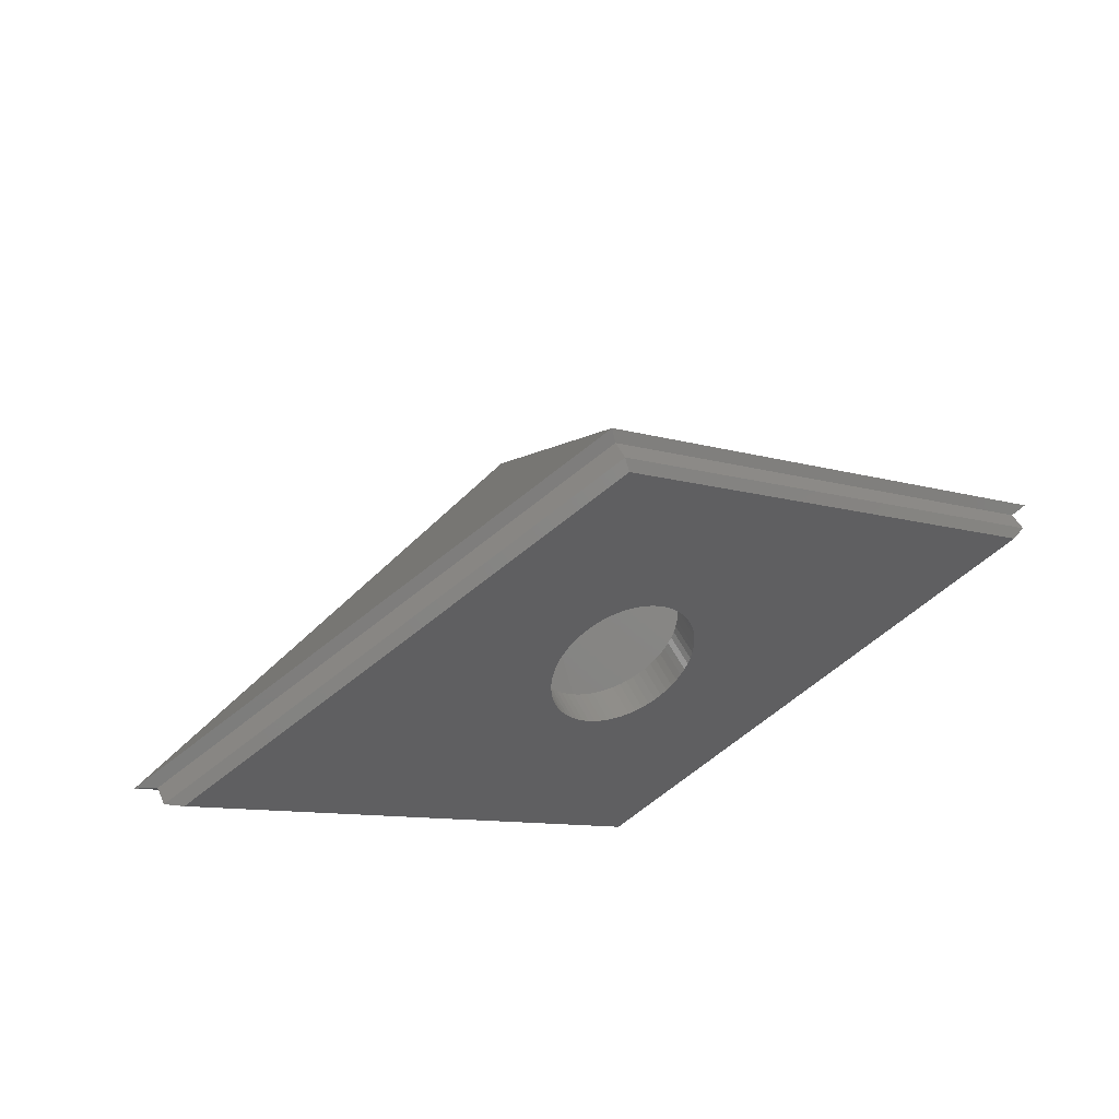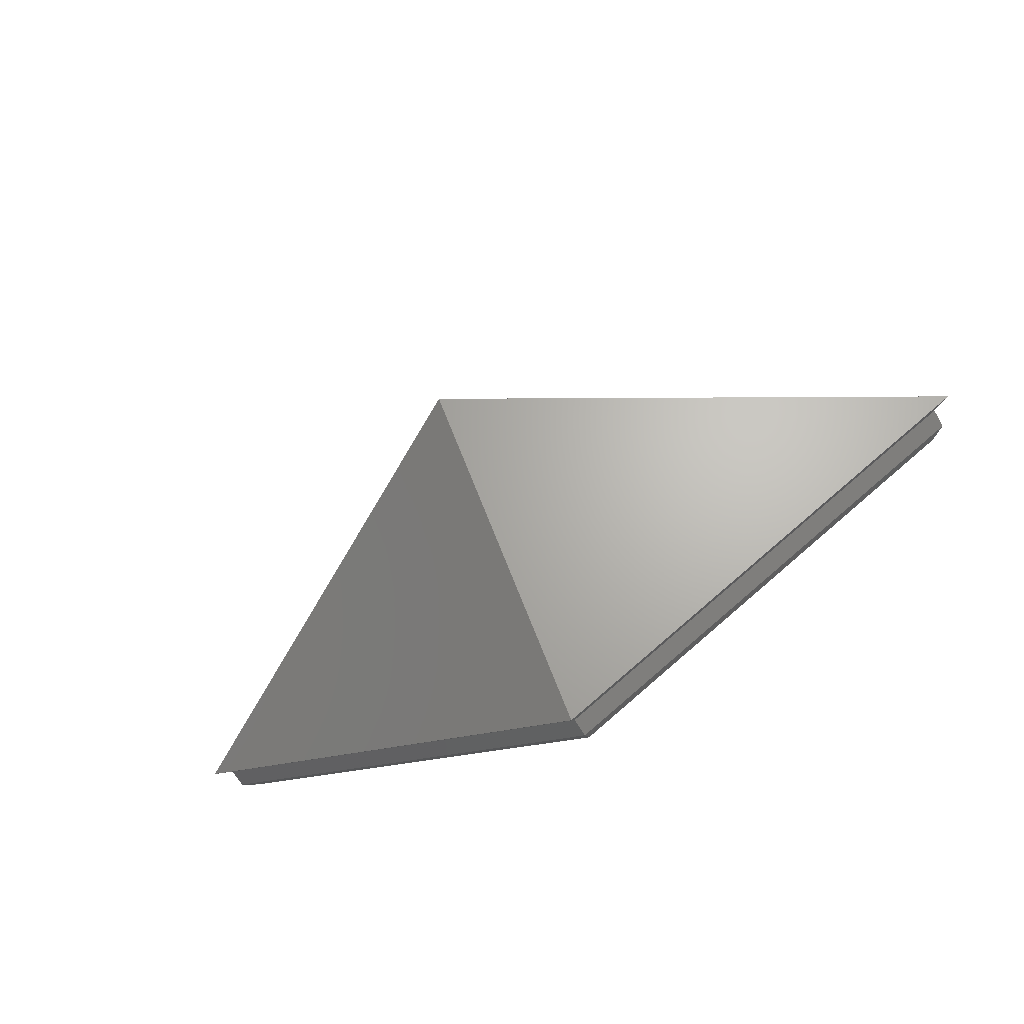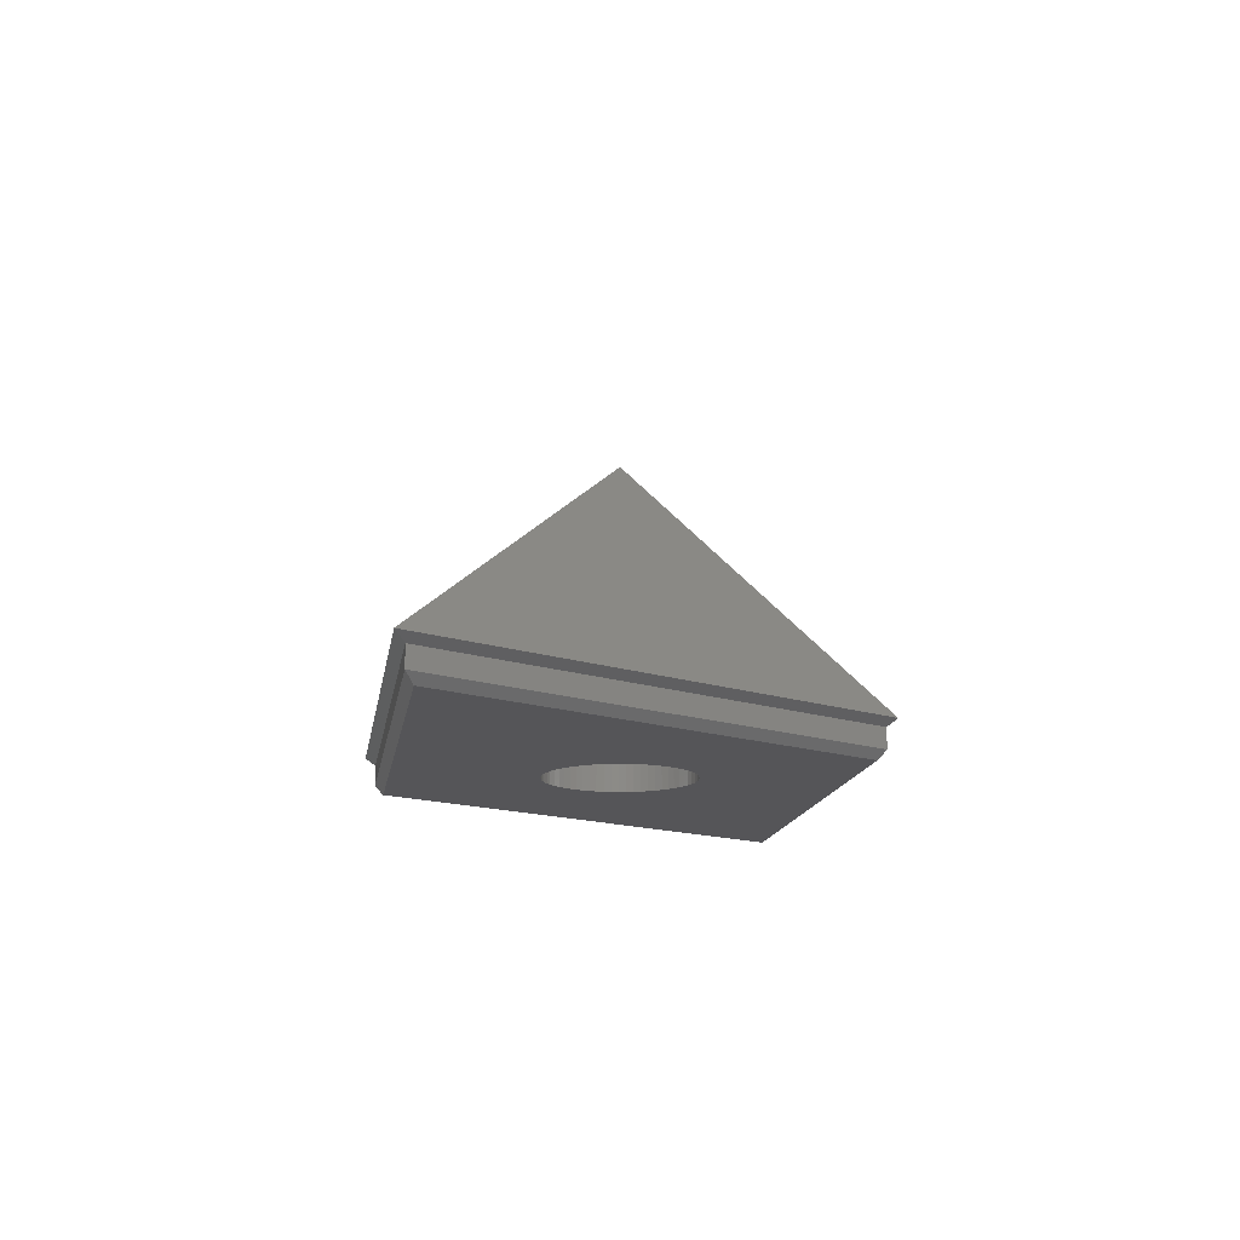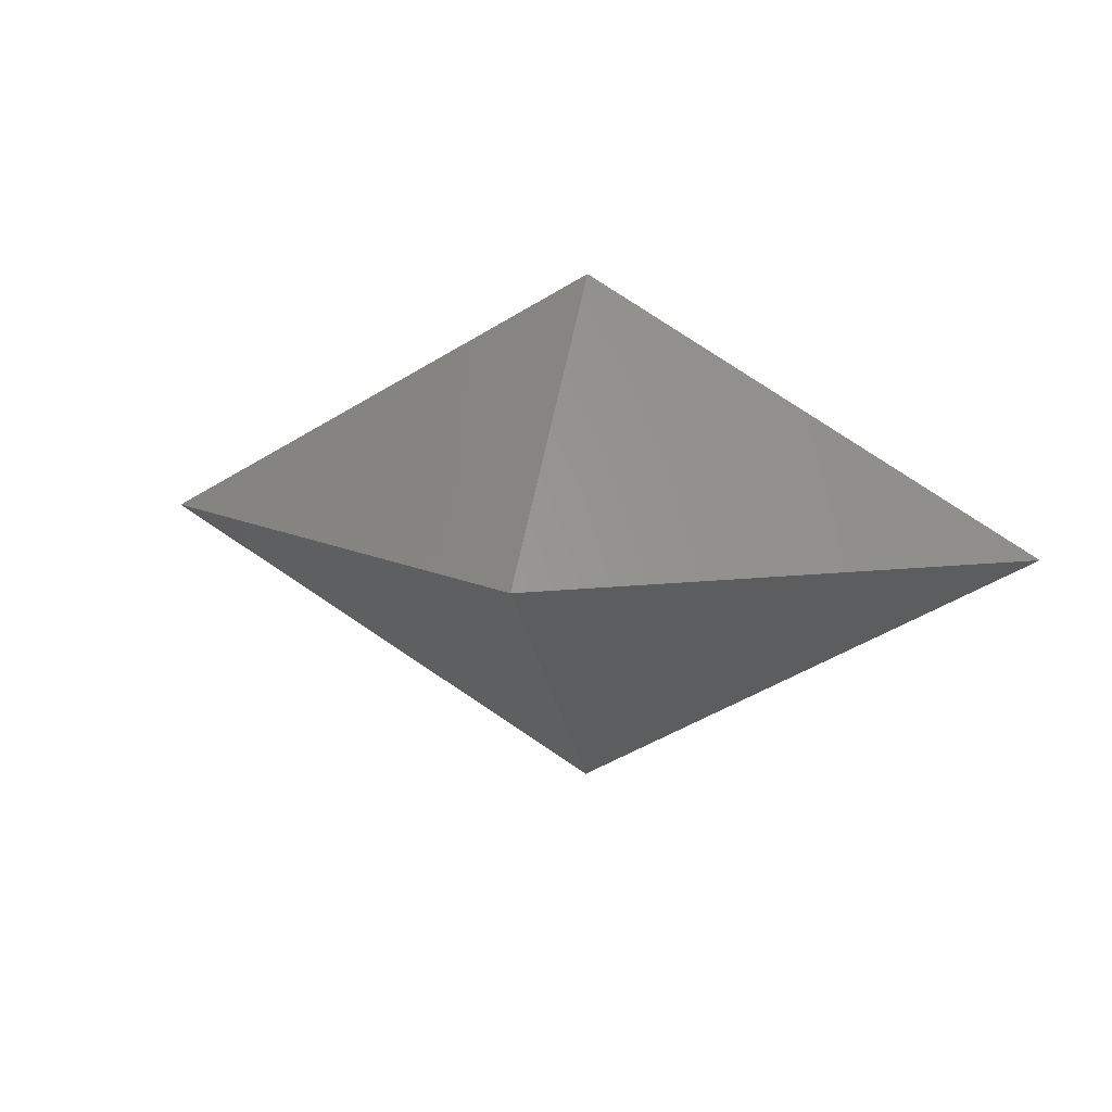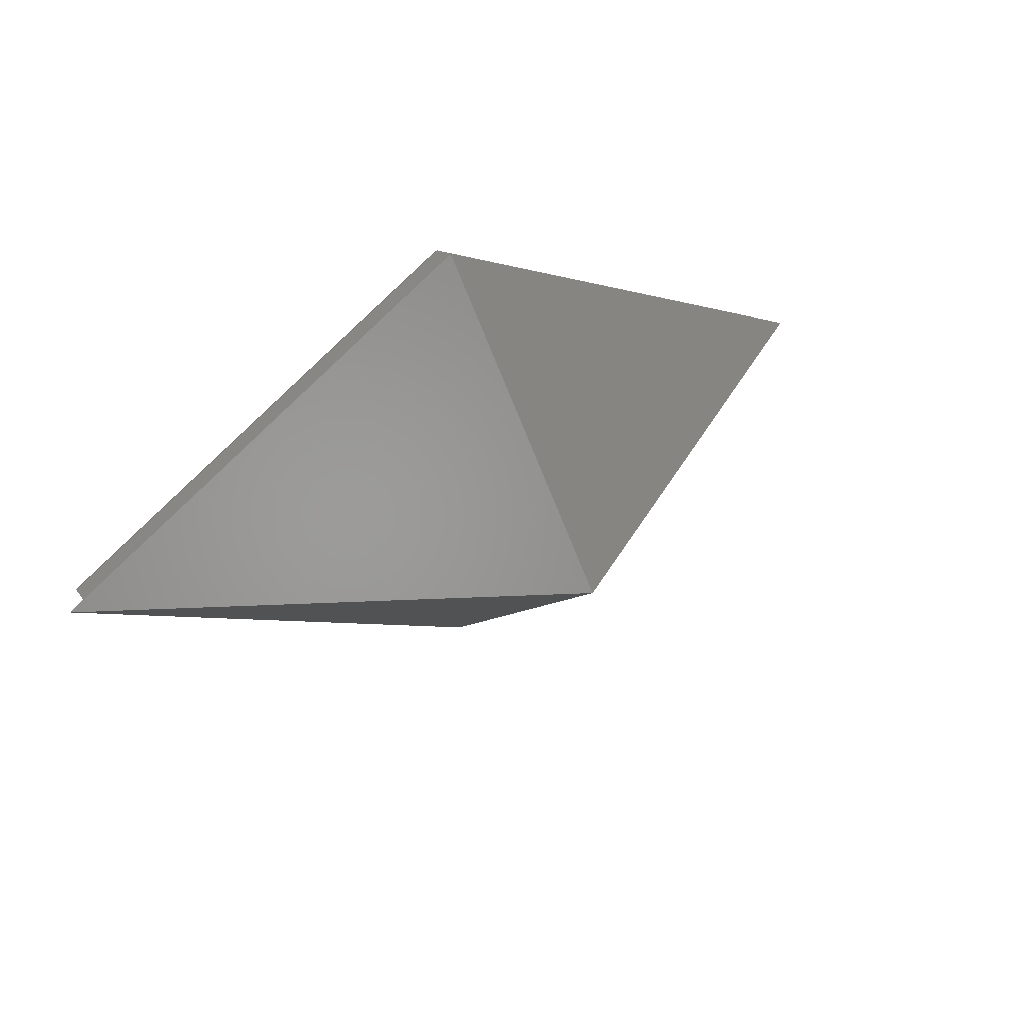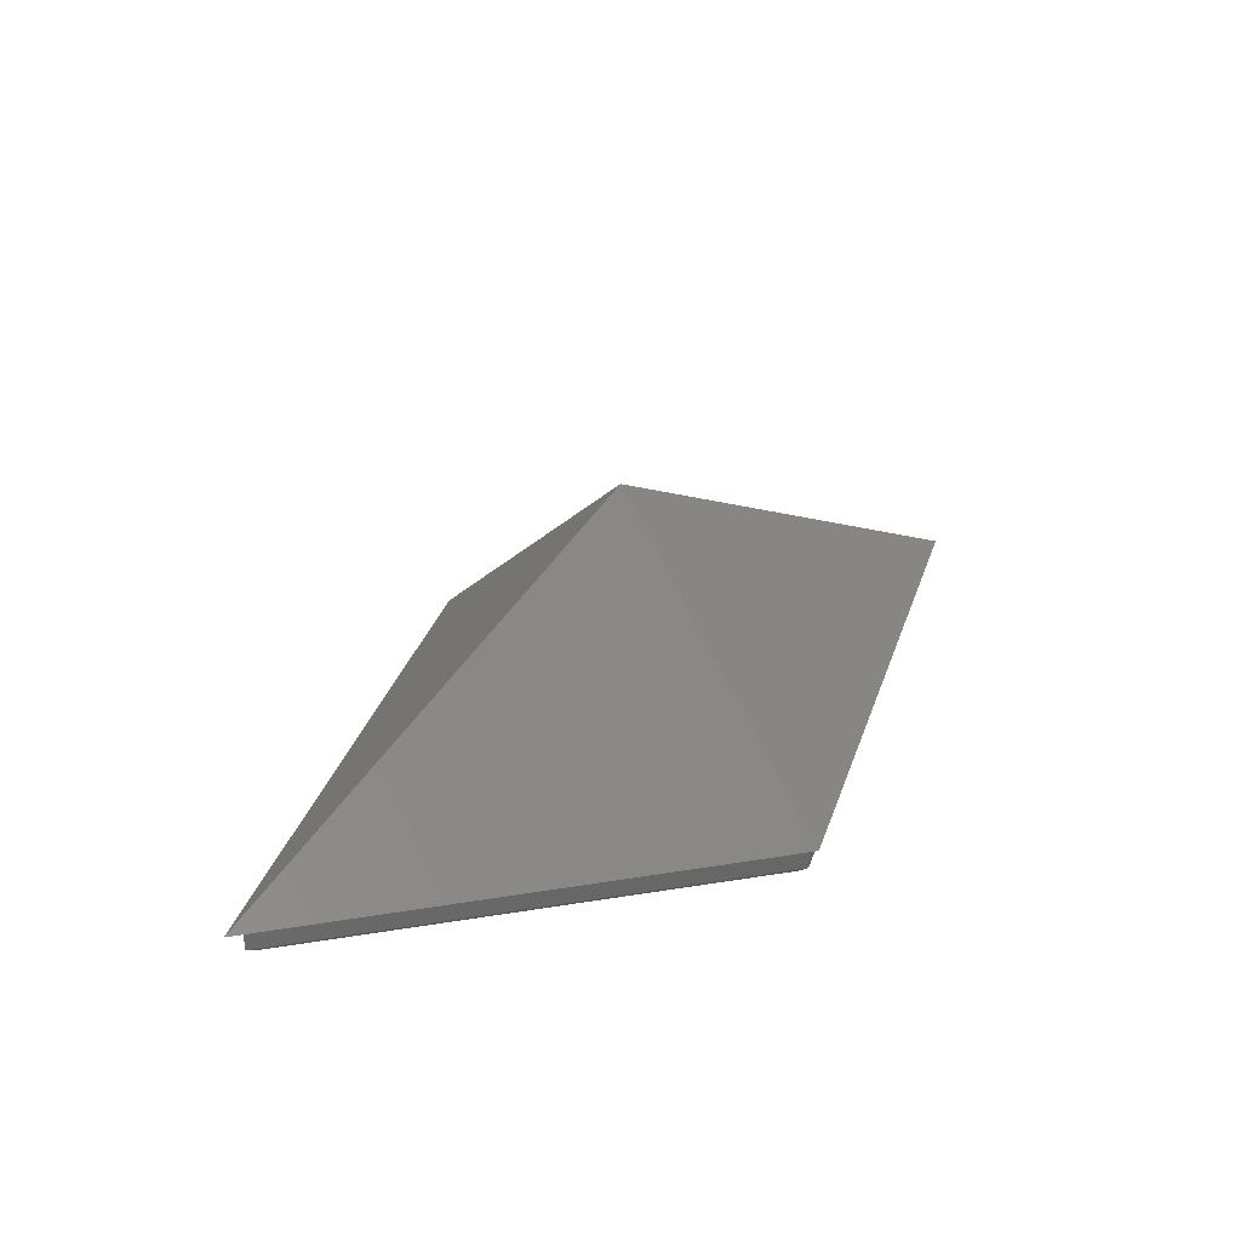
<metadata>
{"format":"stl","ext":"stl","renderer":"f3d","projection":"perspective","resolution":1024,"background":"white","views":[{"elev":45.1,"azim":156.7,"up":"+Y"},{"elev":-64.8,"azim":30.3,"up":"+Y"},{"elev":-14.2,"azim":111.5,"up":"+Z"},{"elev":13.7,"azim":16.1,"up":"+Y"},{"elev":40.9,"azim":-33.1,"up":"+Y"},{"elev":35.4,"azim":-42.2,"up":"+Z"}]}
</metadata>
<code>
# stl→obj: 150 verts, 296 faces
v 0 0 13.13
v 22.75 0 0
v 0 -13.13 0
v -22.75 0 0
v 0 13.13 0
v 3.092 2.538 -2
v 2.828 2.828 -2
v 23.09 0 -2
v 3.326 2.222 -2
v 3.528 1.886 -2
v 3.696 1.531 -2
v 3.828 1.161 -2
v 3.923 0.7804 -2
v 3.981 0.3921 -2
v 4 0 -2
v 3.981 -0.3921 -2
v 3.923 -0.7804 -2
v 3.828 -1.161 -2
v 3.696 -1.531 -2
v 3.528 -1.886 -2
v 3.326 -2.222 -2
v 3.092 -2.538 -2
v 2.828 -2.828 -2
v 2.538 -3.092 -2
v 0 -13.33 -2
v 2.222 -3.326 -2
v 1.886 -3.528 -2
v 1.531 -3.696 -2
v 1.161 -3.828 -2
v 0.7804 -3.923 -2
v 0.3921 -3.981 -2
v -0 -4 -2
v -0.3921 -3.981 -2
v -0.7804 -3.923 -2
v -1.161 -3.828 -2
v -1.531 -3.696 -2
v -1.886 -3.528 -2
v -2.222 -3.326 -2
v -2.538 -3.092 -2
v -2.828 -2.828 -2
v -3.092 -2.538 -2
v -23.09 0 -2
v -3.326 -2.222 -2
v -3.528 -1.886 -2
v -3.696 -1.531 -2
v -3.828 -1.161 -2
v -3.923 -0.7804 -2
v -3.981 -0.3921 -2
v -4 -0 -2
v -3.981 0.3921 -2
v -3.923 0.7804 -2
v -3.828 1.161 -2
v -3.696 1.531 -2
v -3.528 1.886 -2
v -3.326 2.222 -2
v -3.092 2.538 -2
v -2.828 2.828 -2
v -2.538 3.092 -2
v 0 13.33 -2
v -2.222 3.326 -2
v -1.886 3.528 -2
v -1.531 3.696 -2
v -1.161 3.828 -2
v -0.7804 3.923 -2
v -0.3921 3.981 -2
v 0 4 -2
v 0.3921 3.981 -2
v 0.7804 3.923 -2
v 1.161 3.828 -2
v 1.531 3.696 -2
v 1.886 3.528 -2
v 2.222 3.326 -2
v 2.538 3.092 -2
v 0 4 0
v 0.3921 3.981 0
v 0.7804 3.923 0
v 1.161 3.828 0
v 1.531 3.696 0
v 1.886 3.528 0
v 2.222 3.326 0
v 2.538 3.092 0
v 2.828 2.828 0
v 3.092 2.538 0
v 3.326 2.222 0
v 3.528 1.886 0
v 3.696 1.531 0
v 3.828 1.161 0
v 3.923 0.7804 0
v 3.981 0.3921 0
v 4 0 0
v 3.981 -0.3921 0
v 3.923 -0.7804 0
v 3.828 -1.161 0
v 3.696 -1.531 0
v 3.528 -1.886 0
v 3.326 -2.222 0
v 3.092 -2.538 0
v 2.828 -2.828 0
v 2.538 -3.092 0
v 2.222 -3.326 0
v 1.886 -3.528 0
v 1.531 -3.696 0
v 1.161 -3.828 0
v 0.7804 -3.923 0
v 0.3921 -3.981 0
v -0 -4 0
v -0.3921 -3.981 0
v -0.7804 -3.923 0
v -1.161 -3.828 0
v -1.531 -3.696 0
v -1.886 -3.528 0
v -2.222 -3.326 0
v -2.538 -3.092 0
v -2.828 -2.828 0
v -3.092 -2.538 0
v -3.326 -2.222 0
v -3.528 -1.886 0
v -3.696 -1.531 0
v -3.828 -1.161 0
v -3.923 -0.7804 0
v -3.981 -0.3921 0
v -4 -0 0
v -3.981 0.3921 0
v -3.923 0.7804 0
v -3.828 1.161 0
v -3.696 1.531 0
v -3.528 1.886 0
v -3.326 2.222 0
v -3.092 2.538 0
v -2.828 2.828 0
v -2.538 3.092 0
v -2.222 3.326 0
v -1.886 3.528 0
v -1.531 3.696 0
v -1.161 3.828 0
v -0.7804 3.923 0
v -0.3921 3.981 0
v 0 0 14.43
v 0 -14.43 0
v 25 0 0
v -25 0 0
v 0 14.43 0
v 23.96 0 -0.4
v 0 -13.83 -0.4
v -23.96 0 -0.4
v 0 13.83 -0.4
v 23.96 0 -1.5
v 0 -13.83 -1.5
v -23.96 0 -1.5
v 0 13.83 -1.5
f 1 2 3
f 1 3 4
f 1 4 5
f 1 5 2
f 6 7 8
f 9 6 8
f 10 9 8
f 11 10 8
f 12 11 8
f 13 12 8
f 14 13 8
f 15 14 8
f 16 15 8
f 17 16 8
f 18 17 8
f 19 18 8
f 20 19 8
f 21 20 8
f 22 21 8
f 23 22 8
f 24 23 25
f 26 24 25
f 27 26 25
f 28 27 25
f 29 28 25
f 30 29 25
f 31 30 25
f 32 31 25
f 33 32 25
f 34 33 25
f 35 34 25
f 36 35 25
f 37 36 25
f 38 37 25
f 39 38 25
f 40 39 25
f 41 40 42
f 43 41 42
f 44 43 42
f 45 44 42
f 46 45 42
f 47 46 42
f 48 47 42
f 49 48 42
f 50 49 42
f 51 50 42
f 52 51 42
f 53 52 42
f 54 53 42
f 55 54 42
f 56 55 42
f 57 56 42
f 58 57 59
f 60 58 59
f 61 60 59
f 62 61 59
f 63 62 59
f 64 63 59
f 65 64 59
f 66 65 59
f 67 66 59
f 68 67 59
f 69 68 59
f 70 69 59
f 71 70 59
f 72 71 59
f 73 72 59
f 7 73 59
f 7 59 8
f 23 8 25
f 40 25 42
f 57 42 59
f 74 66 67
f 75 67 68
f 76 68 69
f 77 69 70
f 78 70 71
f 79 71 72
f 80 72 73
f 81 73 7
f 82 7 6
f 83 6 9
f 84 9 10
f 85 10 11
f 86 11 12
f 87 12 13
f 88 13 14
f 89 14 15
f 90 15 16
f 91 16 17
f 92 17 18
f 93 18 19
f 94 19 20
f 95 20 21
f 96 21 22
f 97 22 23
f 98 23 24
f 99 24 26
f 100 26 27
f 101 27 28
f 102 28 29
f 103 29 30
f 104 30 31
f 105 31 32
f 106 32 33
f 107 33 34
f 108 34 35
f 109 35 36
f 110 36 37
f 111 37 38
f 112 38 39
f 113 39 40
f 114 40 41
f 115 41 43
f 116 43 44
f 117 44 45
f 118 45 46
f 119 46 47
f 120 47 48
f 121 48 49
f 122 49 50
f 123 50 51
f 124 51 52
f 125 52 53
f 126 53 54
f 127 54 55
f 128 55 56
f 129 56 57
f 130 57 58
f 131 58 60
f 132 60 61
f 133 61 62
f 134 62 63
f 135 63 64
f 136 64 65
f 137 65 66
f 75 74 67
f 76 75 68
f 77 76 69
f 78 77 70
f 79 78 71
f 80 79 72
f 81 80 73
f 82 81 7
f 83 82 6
f 84 83 9
f 85 84 10
f 86 85 11
f 87 86 12
f 88 87 13
f 89 88 14
f 90 89 15
f 91 90 16
f 92 91 17
f 93 92 18
f 94 93 19
f 95 94 20
f 96 95 21
f 97 96 22
f 98 97 23
f 99 98 24
f 100 99 26
f 101 100 27
f 102 101 28
f 103 102 29
f 104 103 30
f 105 104 31
f 106 105 32
f 107 106 33
f 108 107 34
f 109 108 35
f 110 109 36
f 111 110 37
f 112 111 38
f 113 112 39
f 114 113 40
f 115 114 41
f 116 115 43
f 117 116 44
f 118 117 45
f 119 118 46
f 120 119 47
f 121 120 48
f 122 121 49
f 123 122 50
f 124 123 51
f 125 124 52
f 126 125 53
f 127 126 54
f 128 127 55
f 129 128 56
f 130 129 57
f 131 130 58
f 132 131 60
f 133 132 61
f 134 133 62
f 135 134 63
f 136 135 64
f 137 136 65
f 74 137 66
f 82 83 2
f 83 84 2
f 84 85 2
f 85 86 2
f 86 87 2
f 87 88 2
f 88 89 2
f 89 90 2
f 90 91 2
f 91 92 2
f 92 93 2
f 93 94 2
f 94 95 2
f 95 96 2
f 96 97 2
f 97 98 2
f 98 99 3
f 99 100 3
f 100 101 3
f 101 102 3
f 102 103 3
f 103 104 3
f 104 105 3
f 105 106 3
f 106 107 3
f 107 108 3
f 108 109 3
f 109 110 3
f 110 111 3
f 111 112 3
f 112 113 3
f 113 114 3
f 114 115 4
f 115 116 4
f 116 117 4
f 117 118 4
f 118 119 4
f 119 120 4
f 120 121 4
f 121 122 4
f 122 123 4
f 123 124 4
f 124 125 4
f 125 126 4
f 126 127 4
f 127 128 4
f 128 129 4
f 129 130 4
f 130 131 5
f 131 132 5
f 132 133 5
f 133 134 5
f 134 135 5
f 135 136 5
f 136 137 5
f 137 74 5
f 74 75 5
f 75 76 5
f 76 77 5
f 77 78 5
f 78 79 5
f 79 80 5
f 80 81 5
f 81 82 5
f 82 2 5
f 98 3 2
f 114 4 3
f 130 5 4
f 138 139 140
f 138 141 139
f 138 142 141
f 138 140 142
f 143 140 139
f 144 139 141
f 145 141 142
f 146 142 140
f 144 143 139
f 145 144 141
f 146 145 142
f 143 146 140
f 147 143 144
f 148 144 145
f 149 145 146
f 150 146 143
f 148 147 144
f 149 148 145
f 150 149 146
f 147 150 143
f 8 147 148
f 25 148 149
f 42 149 150
f 59 150 147
f 25 8 148
f 42 25 149
f 59 42 150
f 8 59 147

</code>
